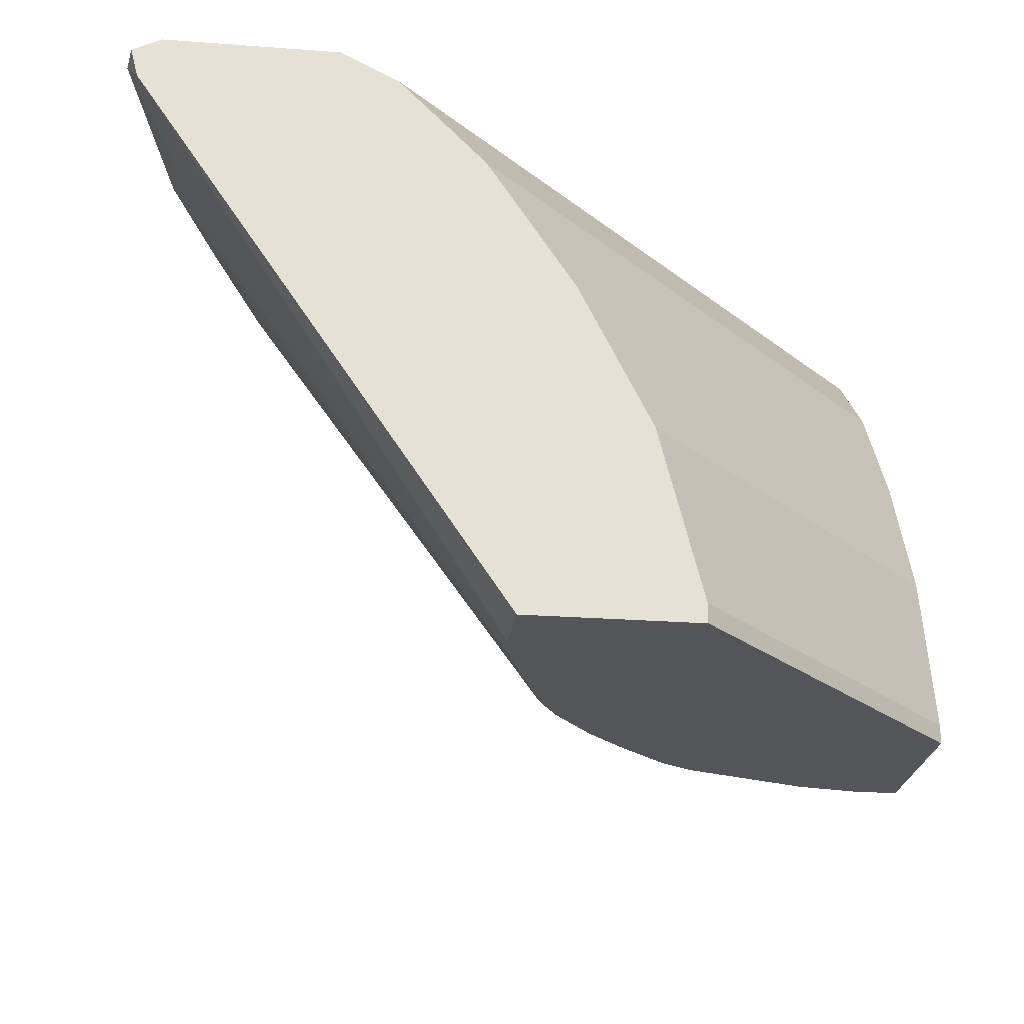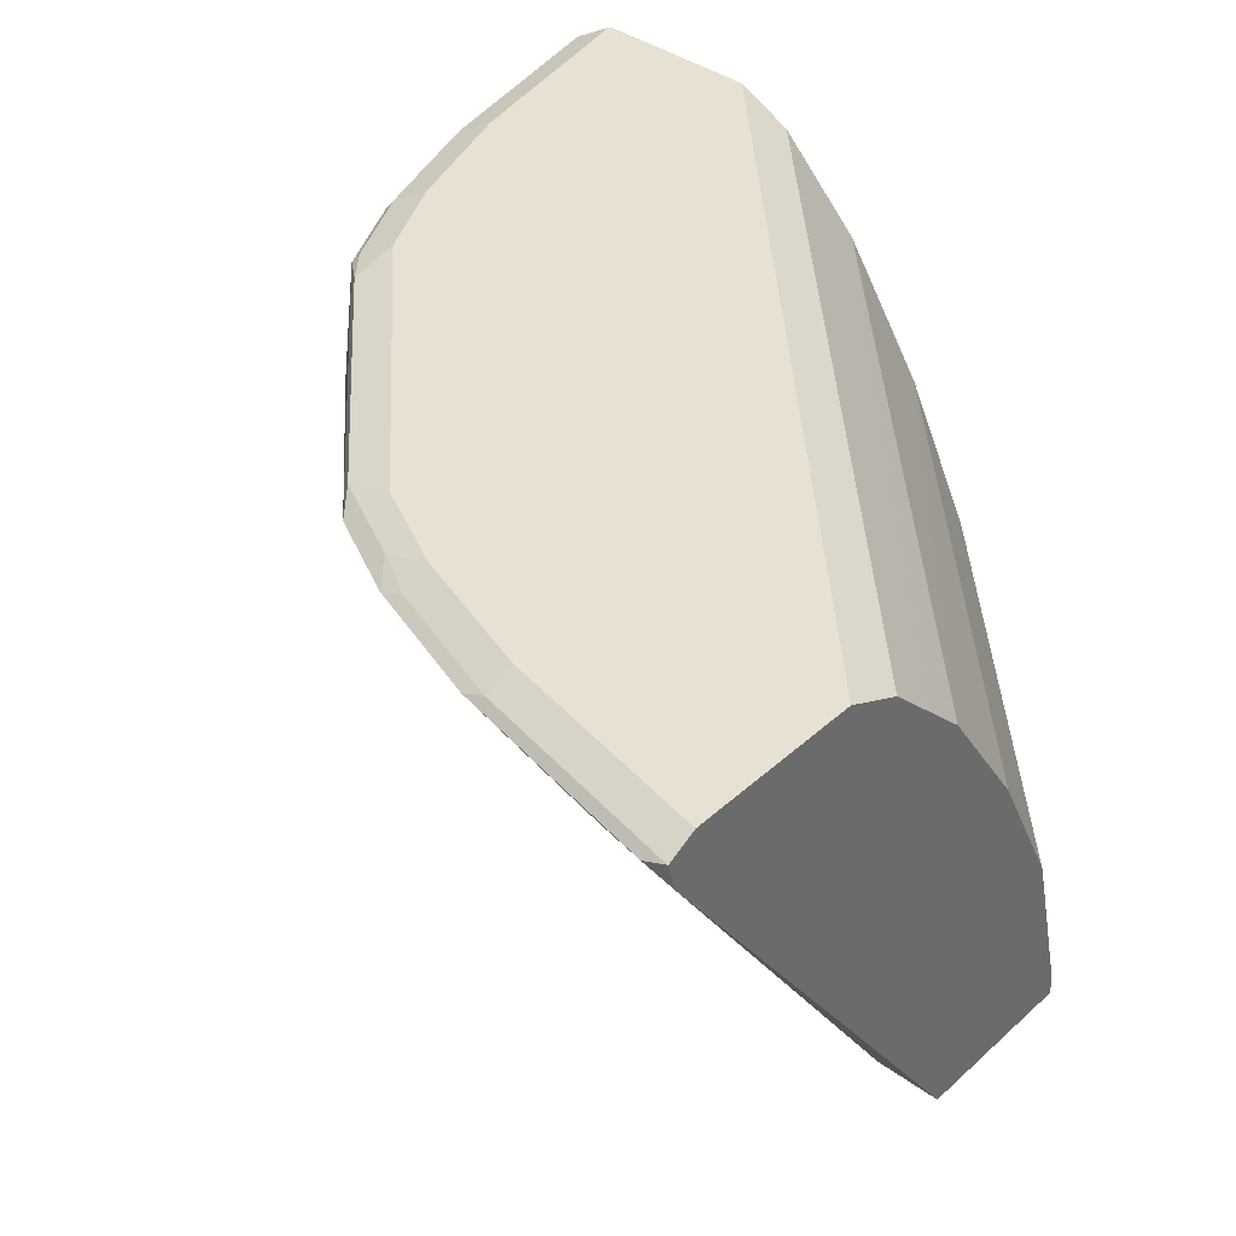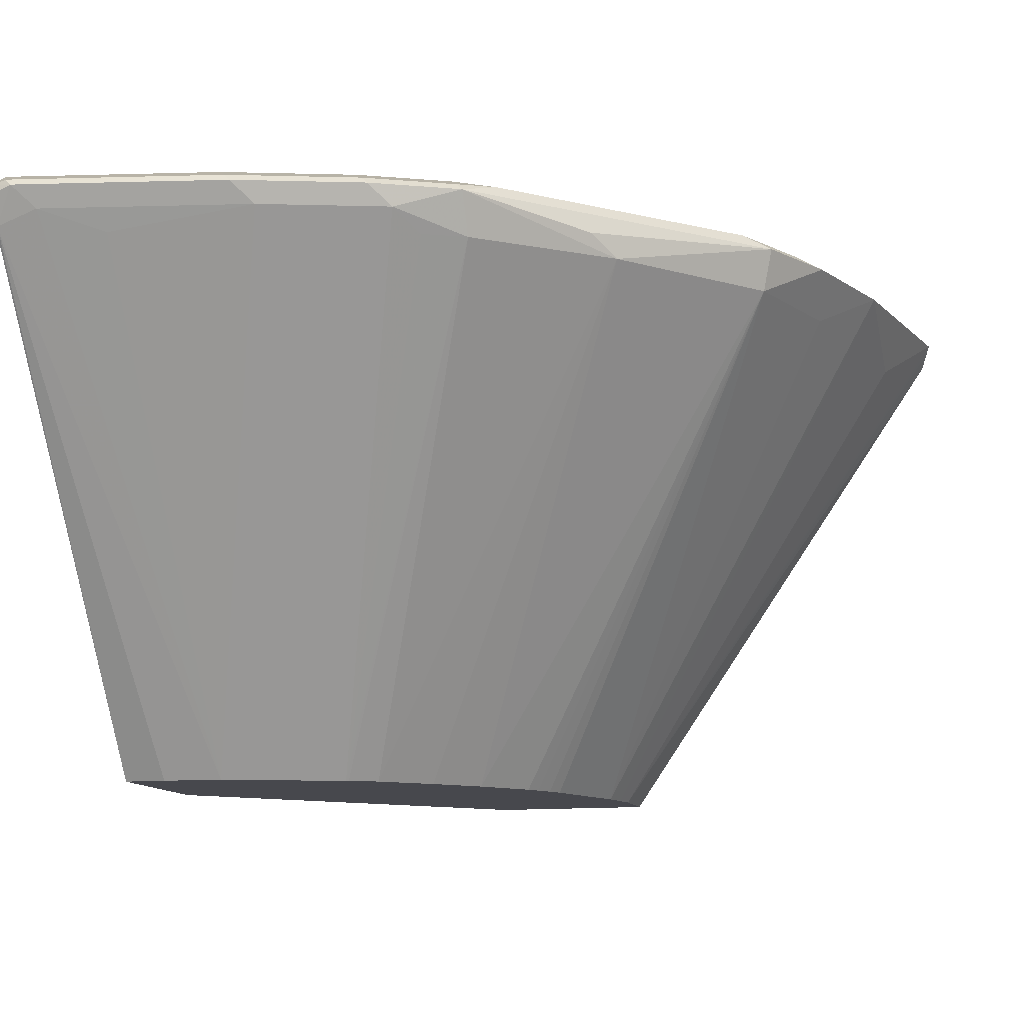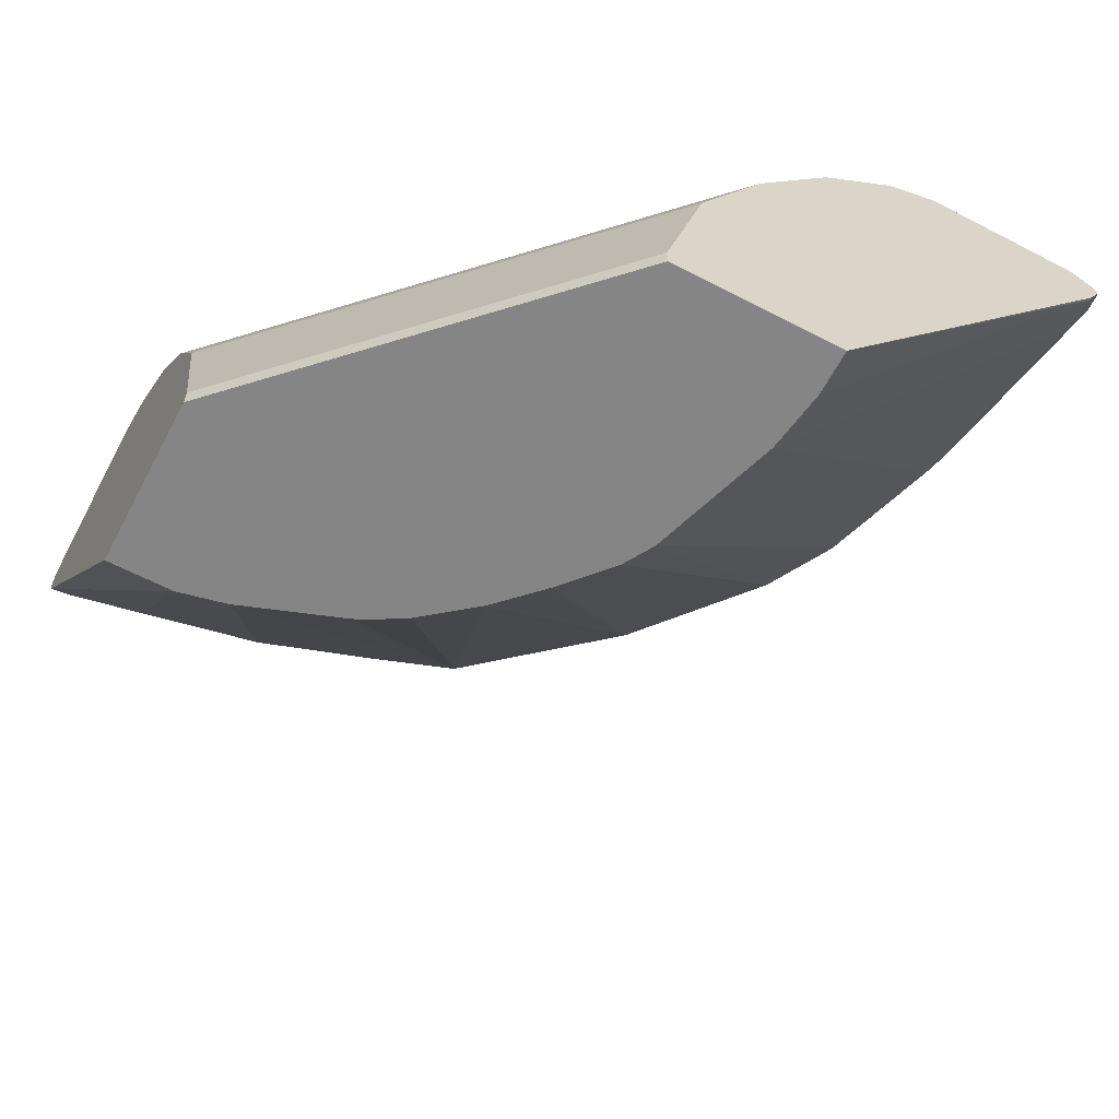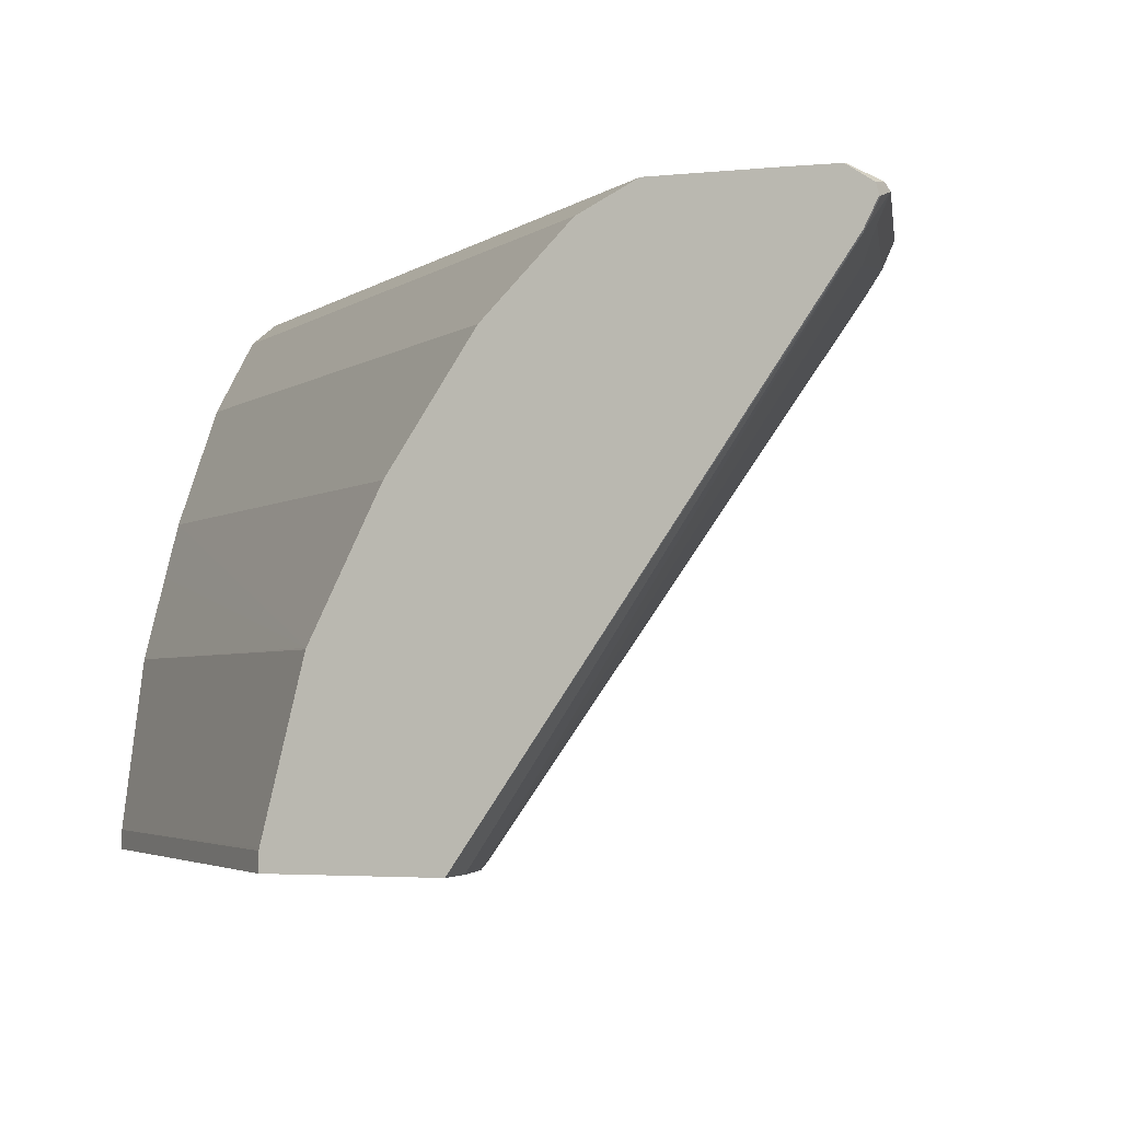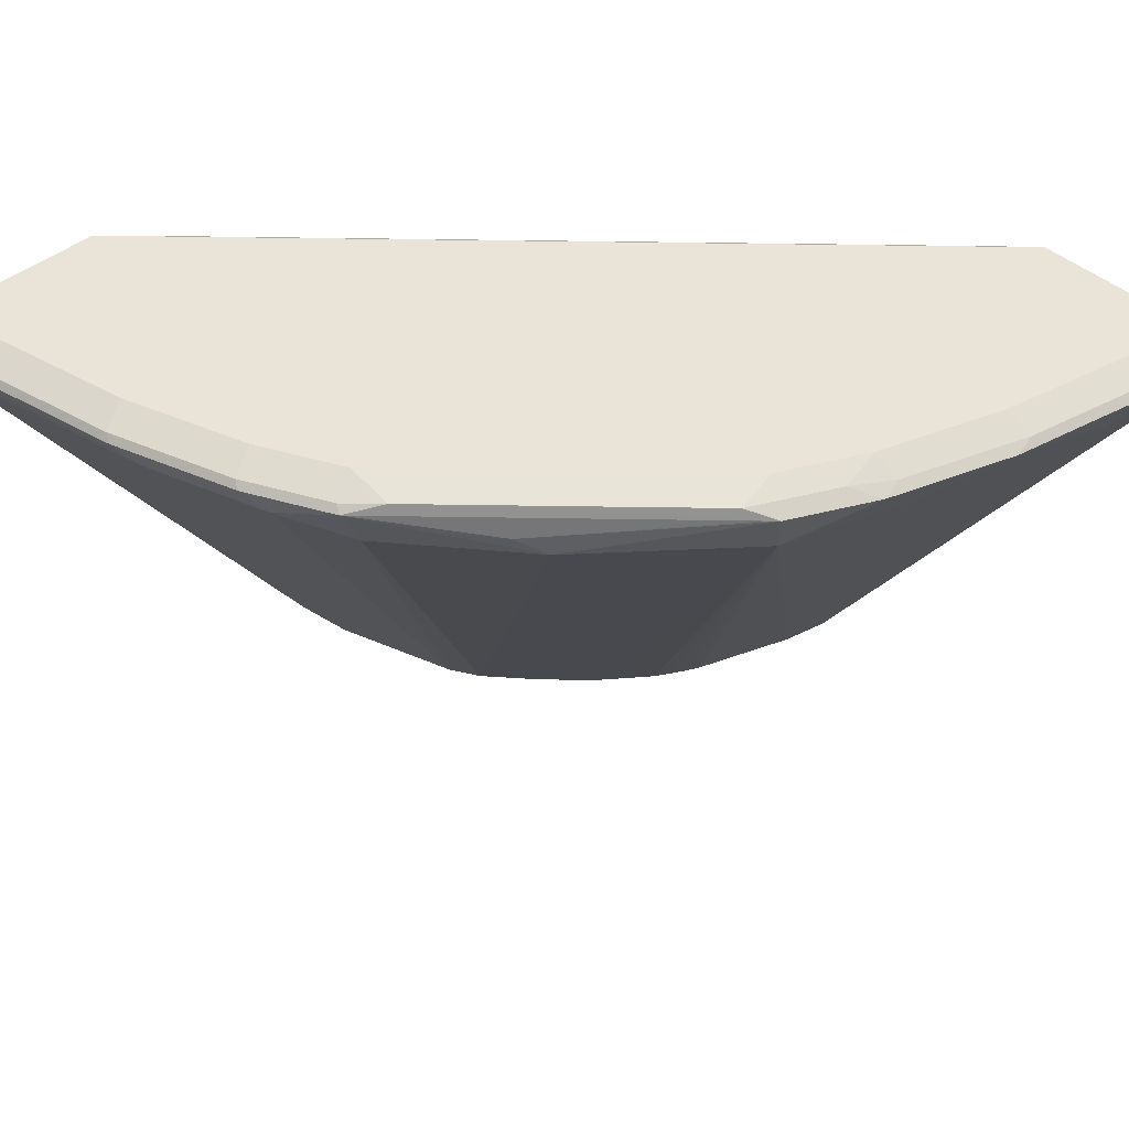
<metadata>
{"format":"obj","ext":"obj","renderer":"f3d","projection":"perspective","resolution":1024,"background":"white","views":[{"elev":-24.0,"azim":-7.2,"up":"+Y"},{"elev":39.6,"azim":-48.1,"up":"+Y"},{"elev":-11.9,"azim":-165.0,"up":"+Y"},{"elev":-61.8,"azim":62.2,"up":"+Y"},{"elev":-3.3,"azim":109.5,"up":"+Y"},{"elev":43.0,"azim":-133.9,"up":"+Y"}]}
</metadata>
<code>
v -0.009843 0.8948 -0.3884
v -0.006565 0.898 -0.3867
v 0.001021 0.8965 -0.3852
v -8.34e-06 0.8915 -0.3867
v -8.34e-06 0.8784 -0.3802
v -0.01968 0.8849 -0.381
v -0.1082 0.8948 -0.3687
v -0.1049 0.898 -0.3671
v -8.34e-06 0.9046 -0.3736
v 0.001021 0.8918 -0.3864
v 0.001021 0.9036 -0.3747
v 0.001021 0.8913 -0.3864
v 0.001021 0.8796 -0.3805
v 0.001021 0.8788 -0.3801
v 0.001021 0.6401 -0.2163
v -0.01968 0.6401 -0.2163
v -0.04823 0.6401 -0.2119
v -0.04918 0.8751 -0.3687
v -0.118 0.8849 -0.3613
v -0.1672 0.8948 -0.349
v -0.09835 0.9046 -0.354
v -0.1639 0.898 -0.3474
v 0.001021 0.9046 -0.354
v 0.001021 0.9044 -0.3734
v 0.001021 0.6401 -0.1377
v -0.1072 0.6401 -0.1922
v -0.177 0.8849 -0.3417
v -0.2065 0.8948 -0.3294
v -0.1574 0.9046 -0.3343
v -0.2032 0.898 -0.3277
v 0.001021 0.9046 -0.295
v 0.001021 0.649 -0.1377
v -0.1377 0.6401 0.0001225
v -0.1085 0.6401 -0.1916
v -0.2065 0.8751 -0.3196
v -0.1868 0.8751 -0.3294
v -0.2655 0.8751 -0.2704
v -0.2556 0.8849 -0.2827
v -0.2114 0.8948 -0.3245
v -0.2188 0.8997 -0.3146
v -0.1966 0.9046 -0.3146
v 0.001021 0.8984 -0.2825
v -0.295 0.9046 0.0001225
v 0.001021 0.6501 -0.1379
v -0.1377 0.649 0.0001225
v -0.2163 0.6401 0.0001225
v -0.1216 0.6401 -0.1839
v -0.3245 0.8751 -0.2016
v -0.3294 0.8948 -0.2065
v -0.1442 0.6401 -0.1639
v -0.1639 0.6401 -0.1442
v -0.3245 0.8948 -0.2114
v -0.29 0.8948 -0.2458
v -0.2778 0.8997 -0.2556
v -0.3146 0.9046 -0.1966
v 0.001021 0.8915 -0.2688
v -0.2754 0.8948 0.0001225
v -0.354 0.9046 0.0001225
v 0.001021 0.7276 -0.1574
v -0.1574 0.7276 0.0001225
v -0.3834 0.8848 0.0001225
v -0.2163 0.6401 -0.03045
v -0.3441 0.8751 -0.1426
v -0.3491 0.8948 -0.1672
v -0.1828 0.6401 -0.1205
v -0.1865 0.6401 -0.1142
v -0.1909 0.6401 -0.1066
v -0.1944 0.6401 -0.09944
v -0.2114 0.6401 -0.05259
v -0.3171 0.8997 -0.2163
v -0.3343 0.9046 -0.1574
v 0.001021 0.8718 -0.2491
v -0.2687 0.8915 0.0001225
v -0.3736 0.9046 -2.964e-05
v -0.3736 0.9046 0.0001225
v 0.001021 0.7283 -0.1577
v -0.1575 0.7279 0.0001225
v -0.3867 0.8981 0.0001225
v -0.3868 0.898 -2.964e-05
v -0.3868 0.8915 -0.006571
v -0.2141 0.6401 -0.04046
v -0.3884 0.8948 -0.009841
v -0.3671 0.8718 -0.04589
v -0.3687 0.8948 -0.1082
v -0.3474 0.898 -0.1574
v -0.3367 0.8997 -0.177
v -0.354 0.9046 -0.09834
v 0.001021 0.8521 -0.2294
v -0.2491 0.8718 0.0001225
v -0.3738 0.9045 0.0001225
v 0.001021 0.7546 -0.1708
v -0.1901 0.7932 0.0001225
v -0.177 0.767 0.0001225
v -0.1704 0.7539 0.0001225
v -0.3671 0.898 -0.09834
v 0.001021 0.7932 -0.1901
v -0.2294 0.8521 0.0001225
f 37 51 48
f 40 55 41
f 40 54 55
f 39 54 40
f 38 49 52
f 38 53 39
f 38 52 53
f 42 43 57
f 39 53 54
f 42 57 56
f 48 66 67
f 44 60 45
f 46 61 62
f 48 63 64
f 48 64 49
f 48 51 65
f 48 65 66
f 48 68 69
f 48 67 68
f 37 50 51
f 44 59 60
f 37 47 50
f 33 45 60
f 37 48 49
f 31 43 42
f 48 69 63
f 32 44 45
f 33 60 77
f 33 77 94
f 33 94 93
f 33 93 92
f 33 92 97
f 33 97 89
f 37 49 38
f 33 89 73
f 33 57 43
f 33 43 58
f 33 58 75
f 33 75 90
f 33 90 78
f 33 78 61
f 33 61 46
f 34 47 35
f 35 47 37
f 33 73 57
f 49 64 86
f 88 89 97
f 49 70 52
f 72 73 88
f 73 89 88
f 74 79 78
f 74 78 90
f 74 90 75
f 74 87 95
f 74 95 79
f 76 91 92
f 76 92 93
f 71 95 87
f 76 93 94
f 79 82 80
f 79 95 84
f 79 84 82
f 82 84 83
f 84 95 85
f 88 97 96
f 91 96 92
f 92 96 97
f 30 40 41
f 76 94 77
f 71 85 95
f 71 86 85
f 69 81 84
f 52 70 54
f 52 54 53
f 54 70 55
f 55 70 86
f 55 86 71
f 56 57 73
f 56 73 72
f 58 74 75
f 59 76 60
f 60 76 77
f 61 78 79
f 61 79 80
f 61 80 62
f 62 80 82
f 62 82 83
f 62 83 84
f 62 84 81
f 63 84 64
f 63 69 84
f 64 84 85
f 64 85 86
f 49 86 70
f 28 40 30
f 9 29 41
f 28 38 39
f 3 59 44
f 3 44 32
f 3 32 25
f 3 25 15
f 3 15 14
f 3 14 13
f 3 13 12
f 3 12 10
f 4 10 12
f 3 76 59
f 4 12 13
f 5 13 14
f 5 14 15
f 5 15 16
f 5 16 17
f 5 17 6
f 6 17 18
f 6 18 19
f 7 19 20
f 7 20 22
f 4 13 5
f 7 22 8
f 3 91 76
f 3 88 96
f 1 2 3
f 1 3 4
f 1 4 5
f 1 5 6
f 28 39 40
f 1 19 7
f 1 7 8
f 1 8 2
f 2 9 3
f 3 96 91
f 2 8 21
f 3 10 4
f 3 9 11
f 3 11 24
f 3 24 23
f 3 23 31
f 3 31 42
f 3 42 56
f 3 56 72
f 3 72 88
f 2 21 9
f 8 22 21
f 1 6 19
f 9 24 11
f 15 17 16
f 17 26 19
f 17 19 18
f 19 26 27
f 19 27 20
f 20 27 28
f 20 28 30
f 20 30 22
f 21 22 29
f 15 26 17
f 22 30 41
f 25 32 45
f 25 45 33
f 26 34 35
f 26 35 36
f 26 36 27
f 27 36 35
f 28 35 37
f 28 37 38
f 9 23 24
f 22 41 29
f 15 34 26
f 27 35 28
f 15 50 47
f 15 47 34
f 9 55 71
f 9 71 87
f 9 87 74
f 9 74 58
f 9 58 43
f 9 43 31
f 9 31 23
f 15 25 33
f 9 41 55
f 15 46 62
f 15 51 50
f 15 33 46
f 15 65 51
f 15 66 65
f 9 21 29
f 15 68 67
f 15 69 68
f 15 81 69
f 15 62 81
f 15 67 66

</code>
